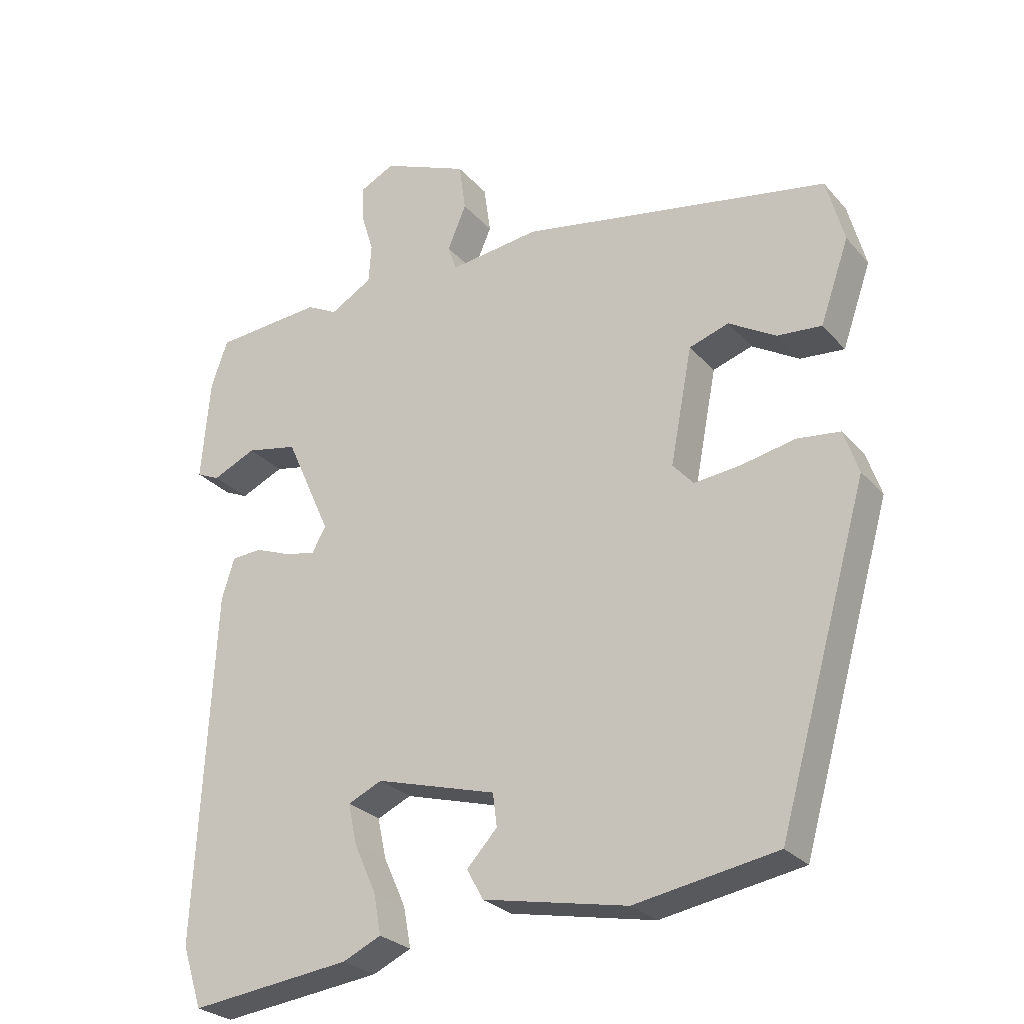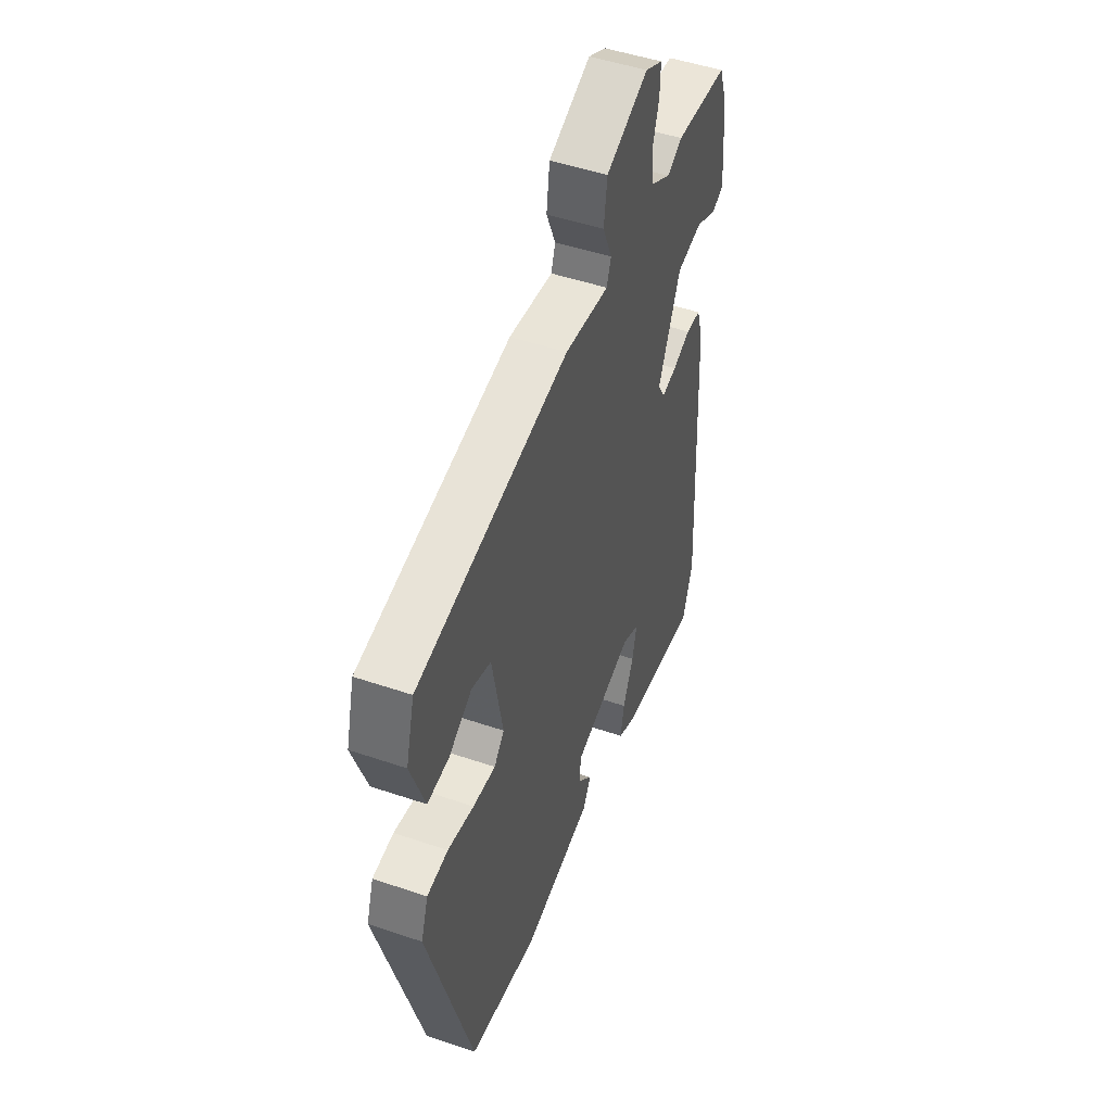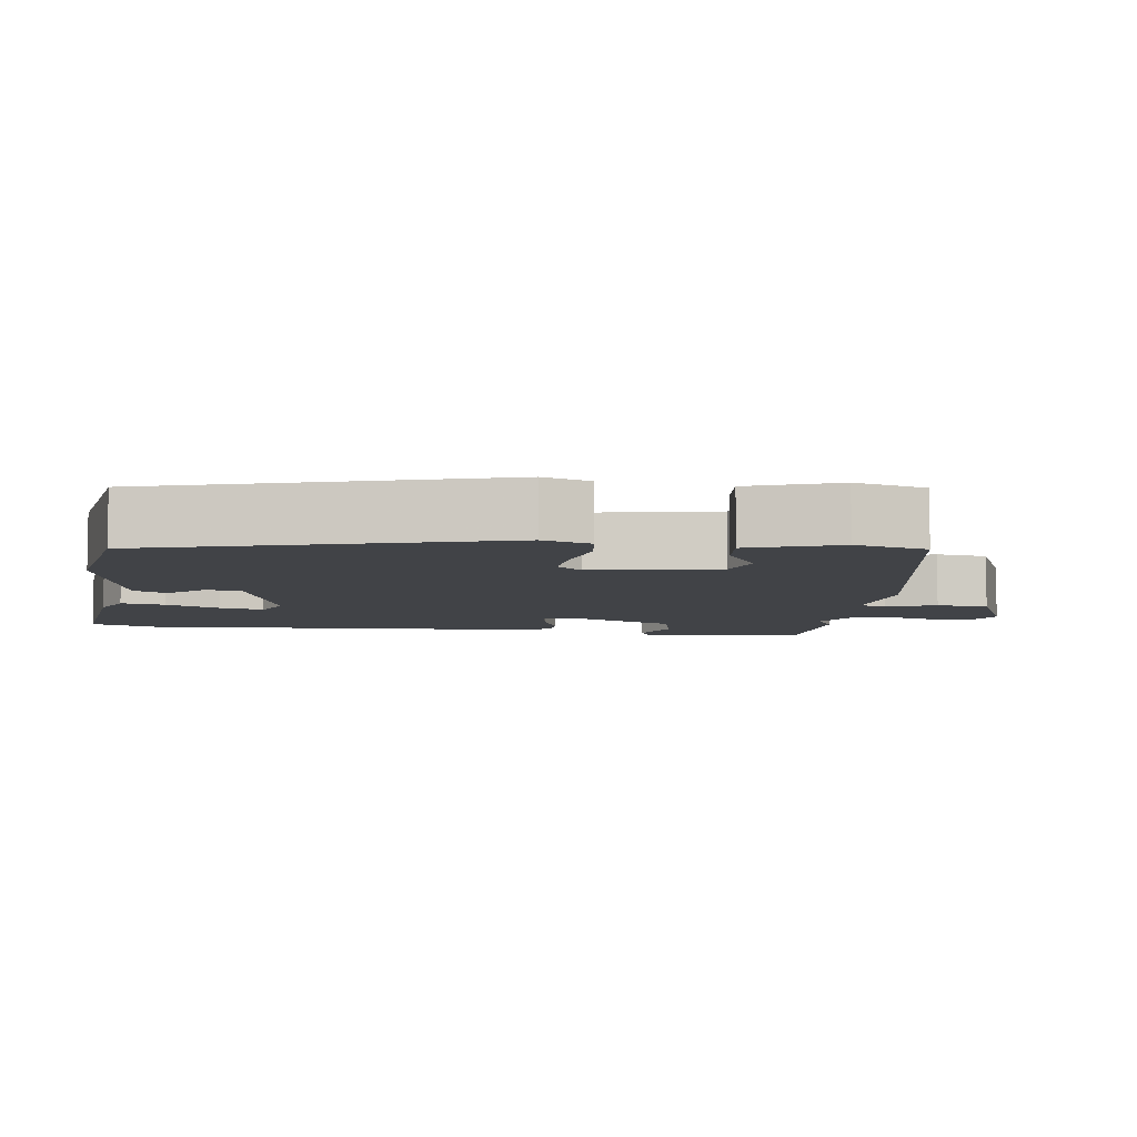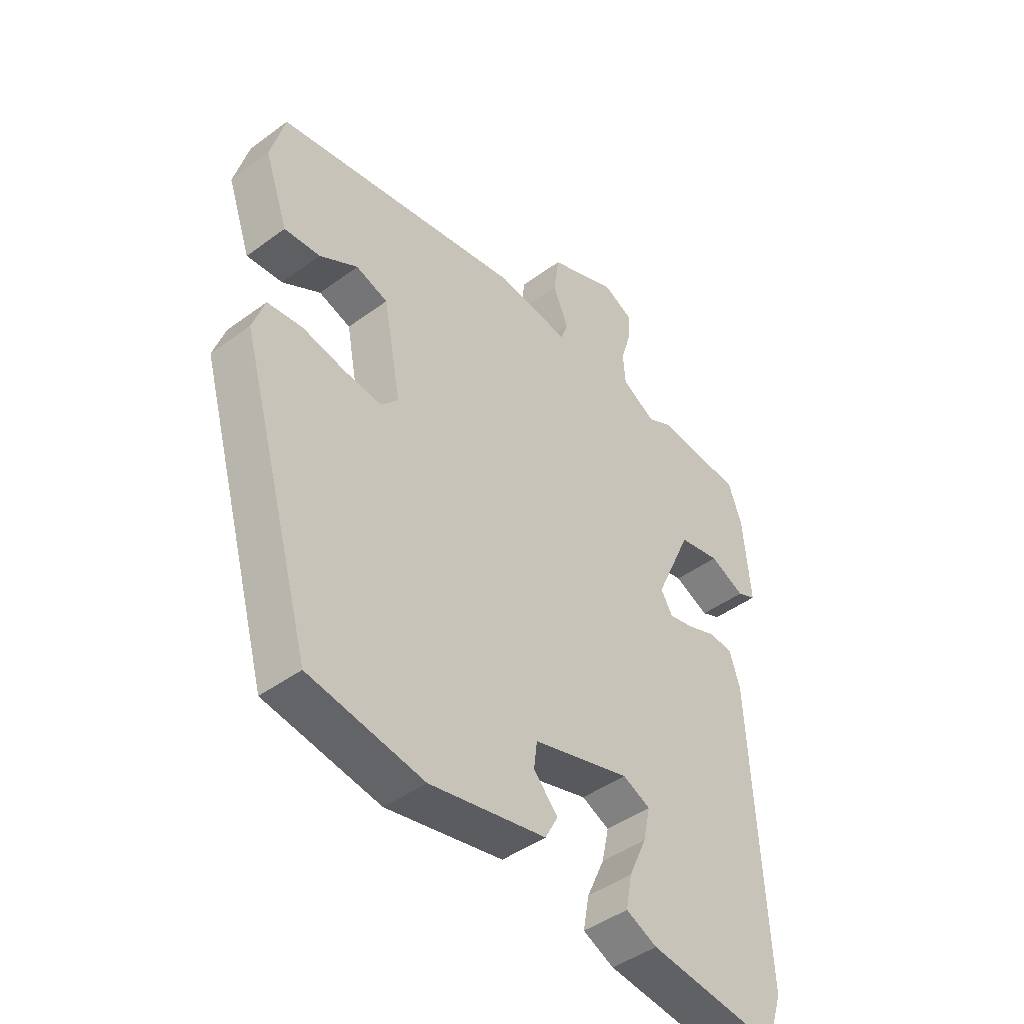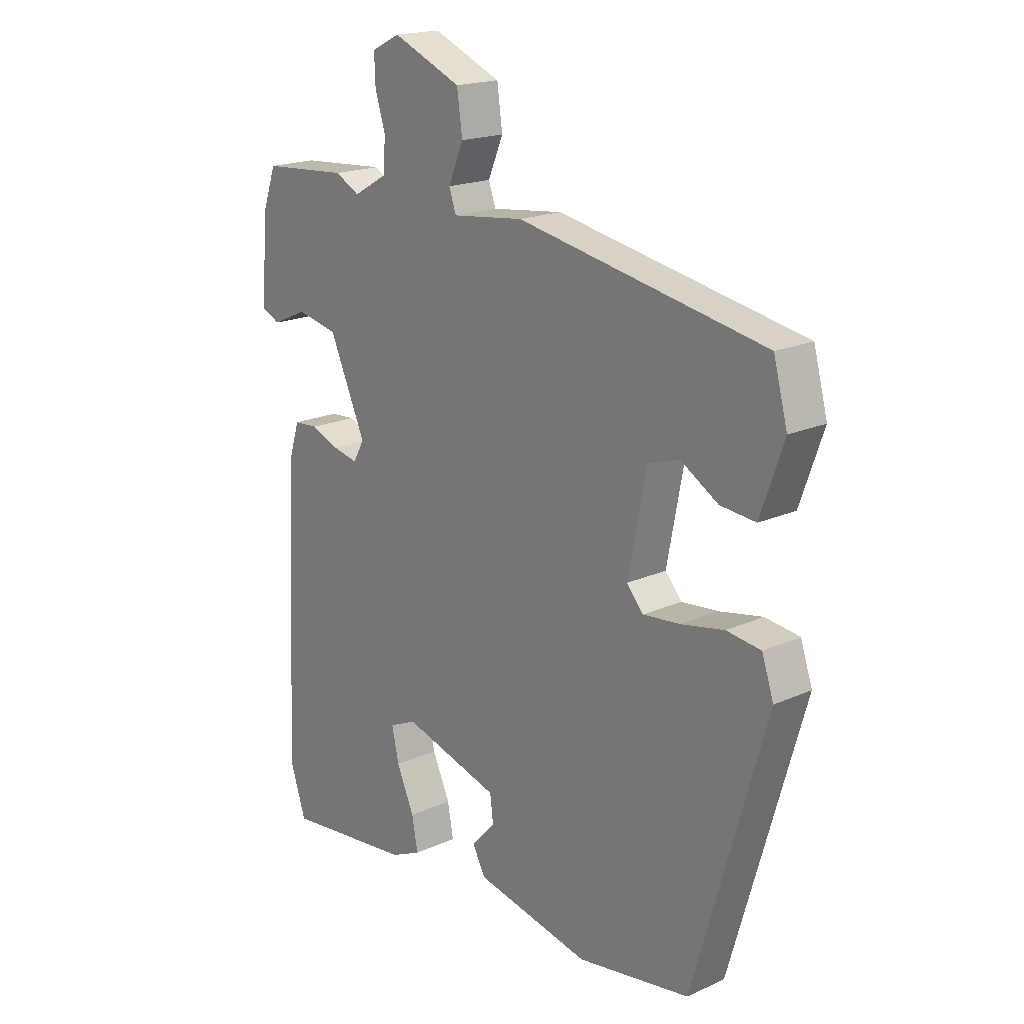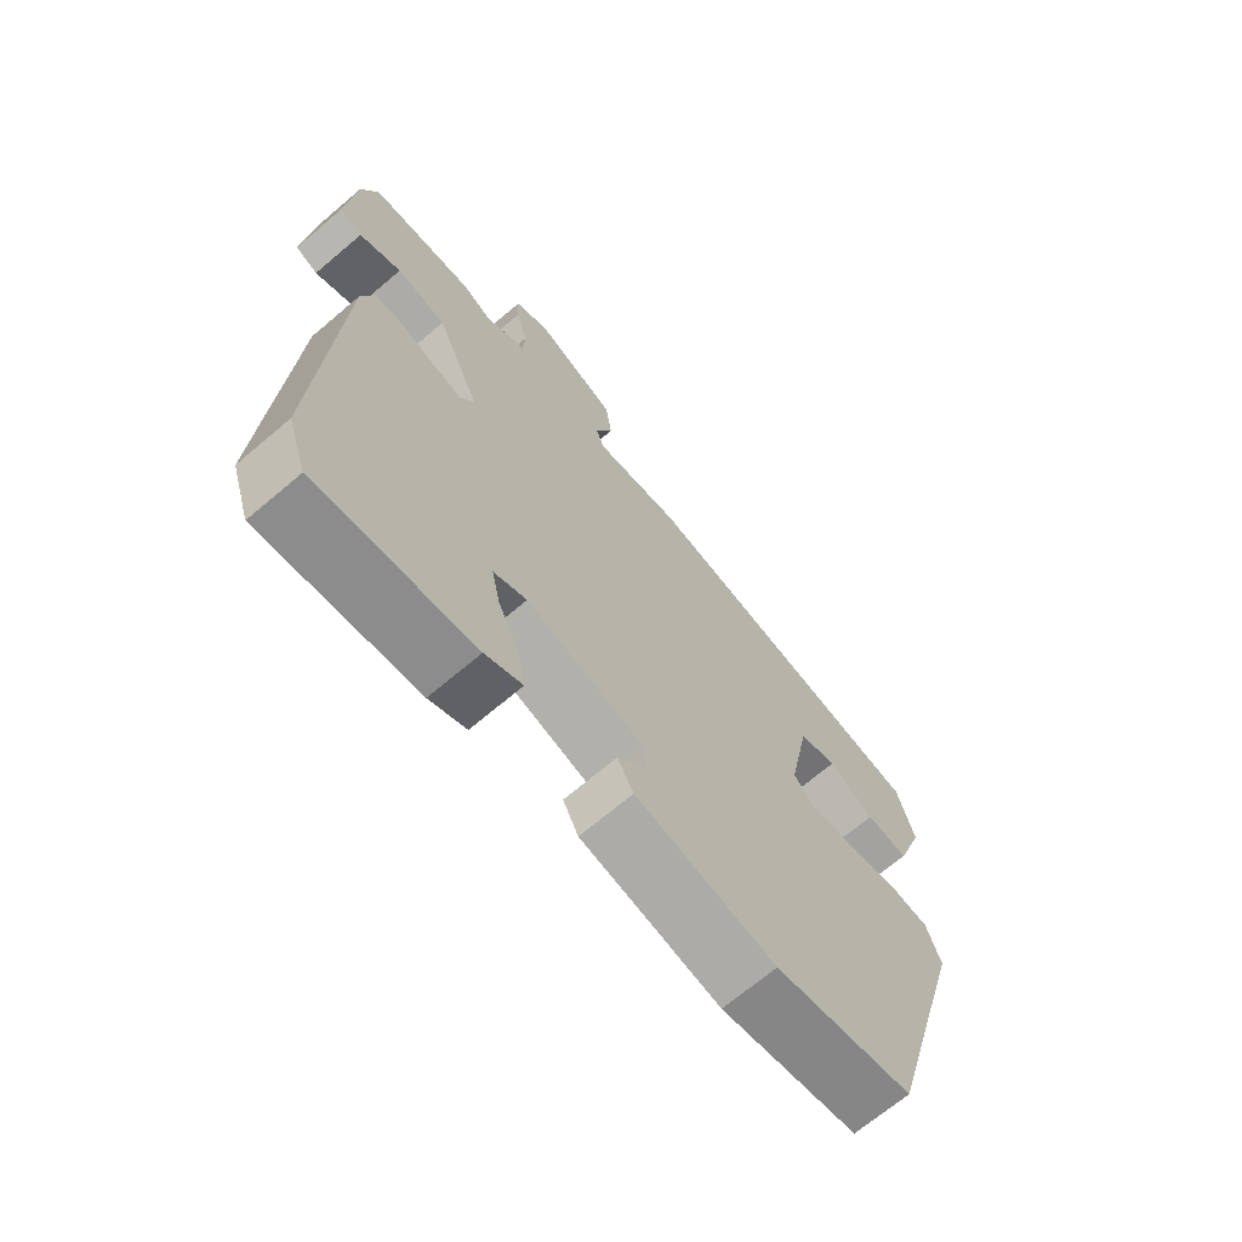
<metadata>
{"format":"obj","ext":"obj","renderer":"f3d","projection":"perspective","resolution":1024,"background":"white","views":[{"elev":-27.1,"azim":-148.1,"up":"+Z"},{"elev":48.7,"azim":-69.2,"up":"+Z"},{"elev":-6.9,"azim":-97.5,"up":"+Y"},{"elev":-44.7,"azim":-49.5,"up":"+Z"},{"elev":18.8,"azim":-130.5,"up":"+Z"},{"elev":-69.0,"azim":130.3,"up":"+Z"}]}
</metadata>
<code>
v 0.344 0.07 0.512
v 0.505 0.07 0.5
v 0.53 0.07 0.43
v 0.543 0.07 0.276
v 0.508 0.07 0.26
v 0.443 0.07 0.289
v 0.366 0.07 0.273
v 0.298 0.07 0.121
v 0.319 0.07 0.084
v 0.365 0.07 0.094
v 0.419 0.07 0.115
v 0.464 0.07 0.112
v 0.483 0.07 0.051
v 0.509 0.07 -0.472
v 0.479 0.07 -0.563
v 0.238 0.07 -0.535
v 0.181 0.07 -0.509
v 0.192 0.07 -0.449
v 0.225 0.07 -0.376
v 0.238 0.07 -0.316
v 0.187 0.07 -0.293
v 0.007 0.07 -0.345
v 0.001 0.07 -0.394
v 0.046 0.07 -0.442
v 0.022 0.07 -0.487
v -0.193 0.07 -0.531
v -0.404 0.07 -0.496
v -0.539 0.07 -0.025
v -0.517 0.07 0.04
v -0.453 0.07 0.048
v -0.373 0.07 0.032
v -0.304 0.07 0.025
v -0.273 0.07 0.06
v -0.306 0.07 0.232
v -0.365 0.07 0.251
v -0.435 0.07 0.209
v -0.501 0.07 0.203
v -0.544 0.07 0.325
v -0.518 0.07 0.422
v -0.058 0.07 0.508
v 0.076 0.07 0.492
v 0.089 0.07 0.53
v 0.061 0.07 0.596
v 0.071 0.07 0.668
v 0.199 0.07 0.722
v 0.252 0.07 0.696
v 0.25 0.07 0.644
v 0.231 0.07 0.582
v 0.235 0.07 0.524
v 0.298 0.07 0.488
v 0.344 0 0.512
v 0.505 0 0.5
v 0.53 0 0.43
v 0.543 0 0.276
v 0.508 0 0.26
v 0.443 0 0.289
v 0.366 0 0.273
v 0.298 0 0.121
v 0.319 0 0.084
v 0.365 0 0.094
v 0.419 0 0.115
v 0.464 0 0.112
v 0.483 0 0.051
v 0.509 0 -0.472
v 0.479 0 -0.563
v 0.238 0 -0.535
v 0.181 0 -0.509
v 0.192 0 -0.449
v 0.225 0 -0.376
v 0.238 0 -0.316
v 0.187 0 -0.293
v 0.007 0 -0.345
v 0.001 0 -0.394
v 0.046 0 -0.442
v 0.022 0 -0.487
v -0.193 0 -0.531
v -0.404 0 -0.496
v -0.539 0 -0.025
v -0.517 0 0.04
v -0.453 0 0.048
v -0.373 0 0.032
v -0.304 0 0.025
v -0.273 0 0.06
v -0.306 0 0.232
v -0.365 0 0.251
v -0.435 0 0.209
v -0.501 0 0.203
v -0.544 0 0.325
v -0.518 0 0.422
v -0.058 0 0.508
v 0.076 0 0.492
v 0.089 0 0.53
v 0.061 0 0.596
v 0.071 0 0.668
v 0.199 0 0.722
v 0.252 0 0.696
v 0.25 0 0.644
v 0.231 0 0.582
v 0.235 0 0.524
v 0.298 0 0.488
f 46 47 48
f 45 46 48
f 44 45 48
f 43 44 48
f 42 43 48
f 41 42 48 49
f 39 40 41
f 38 39 41
f 37 38 41
f 37 41 49 50
f 35 36 37
f 29 30 31
f 28 29 31
f 27 28 31
f 26 27 31
f 25 26 31
f 25 31 32
f 23 24 25
f 23 25 32 33
f 17 18 19
f 16 17 19
f 15 16 19
f 14 15 19
f 13 14 19
f 12 13 19
f 12 19 20
f 11 12 20
f 10 11 20
f 9 10 20 21
f 4 5 6
f 3 4 6
f 2 3 6
f 1 2 6
f 50 1 6
f 50 6 7
f 35 37 50
f 50 7 8
f 35 50 8
f 34 35 8
f 22 23 33 34
f 21 22 34
f 9 21 34
f 8 9 34
f 98 97 96
f 98 96 95
f 98 95 94
f 98 94 93
f 98 93 92
f 99 98 92 91
f 91 90 89
f 91 89 88
f 91 88 87
f 100 99 91 87
f 87 86 85
f 81 80 79
f 81 79 78
f 81 78 77
f 81 77 76
f 81 76 75
f 82 81 75
f 75 74 73
f 83 82 75 73
f 69 68 67
f 69 67 66
f 69 66 65
f 69 65 64
f 69 64 63
f 69 63 62
f 70 69 62
f 70 62 61
f 70 61 60
f 71 70 60 59
f 56 55 54
f 56 54 53
f 56 53 52
f 56 52 51
f 56 51 100
f 57 56 100
f 100 87 85
f 58 57 100
f 58 100 85
f 58 85 84
f 84 83 73 72
f 84 72 71
f 84 71 59
f 84 59 58
f 1 51 52 2
f 2 52 53 3
f 3 53 54 4
f 4 54 55 5
f 5 55 56 6
f 6 56 57 7
f 7 57 58 8
f 8 58 59 9
f 9 59 60 10
f 10 60 61 11
f 11 61 62 12
f 12 62 63 13
f 13 63 64 14
f 14 64 65 15
f 15 65 66 16
f 16 66 67 17
f 17 67 68 18
f 18 68 69 19
f 19 69 70 20
f 20 70 71 21
f 21 71 72 22
f 22 72 73 23
f 23 73 74 24
f 24 74 75 25
f 25 75 76 26
f 26 76 77 27
f 27 77 78 28
f 28 78 79 29
f 29 79 80 30
f 30 80 81 31
f 31 81 82 32
f 32 82 83 33
f 33 83 84 34
f 34 84 85 35
f 35 85 86 36
f 36 86 87 37
f 37 87 88 38
f 38 88 89 39
f 39 89 90 40
f 40 90 91 41
f 41 91 92 42
f 42 92 93 43
f 43 93 94 44
f 44 94 95 45
f 45 95 96 46
f 46 96 97 47
f 47 97 98 48
f 48 98 99 49
f 49 99 100 50
f 50 100 51 1

</code>
